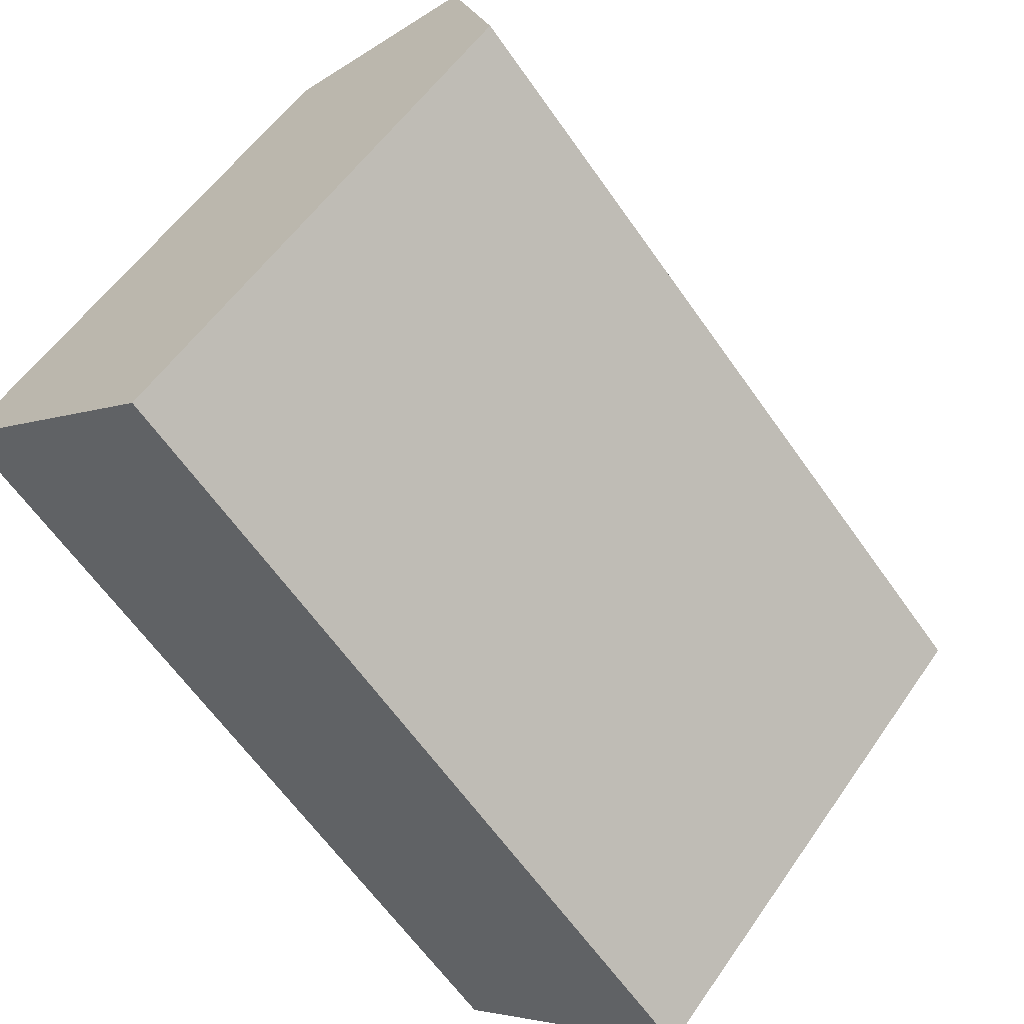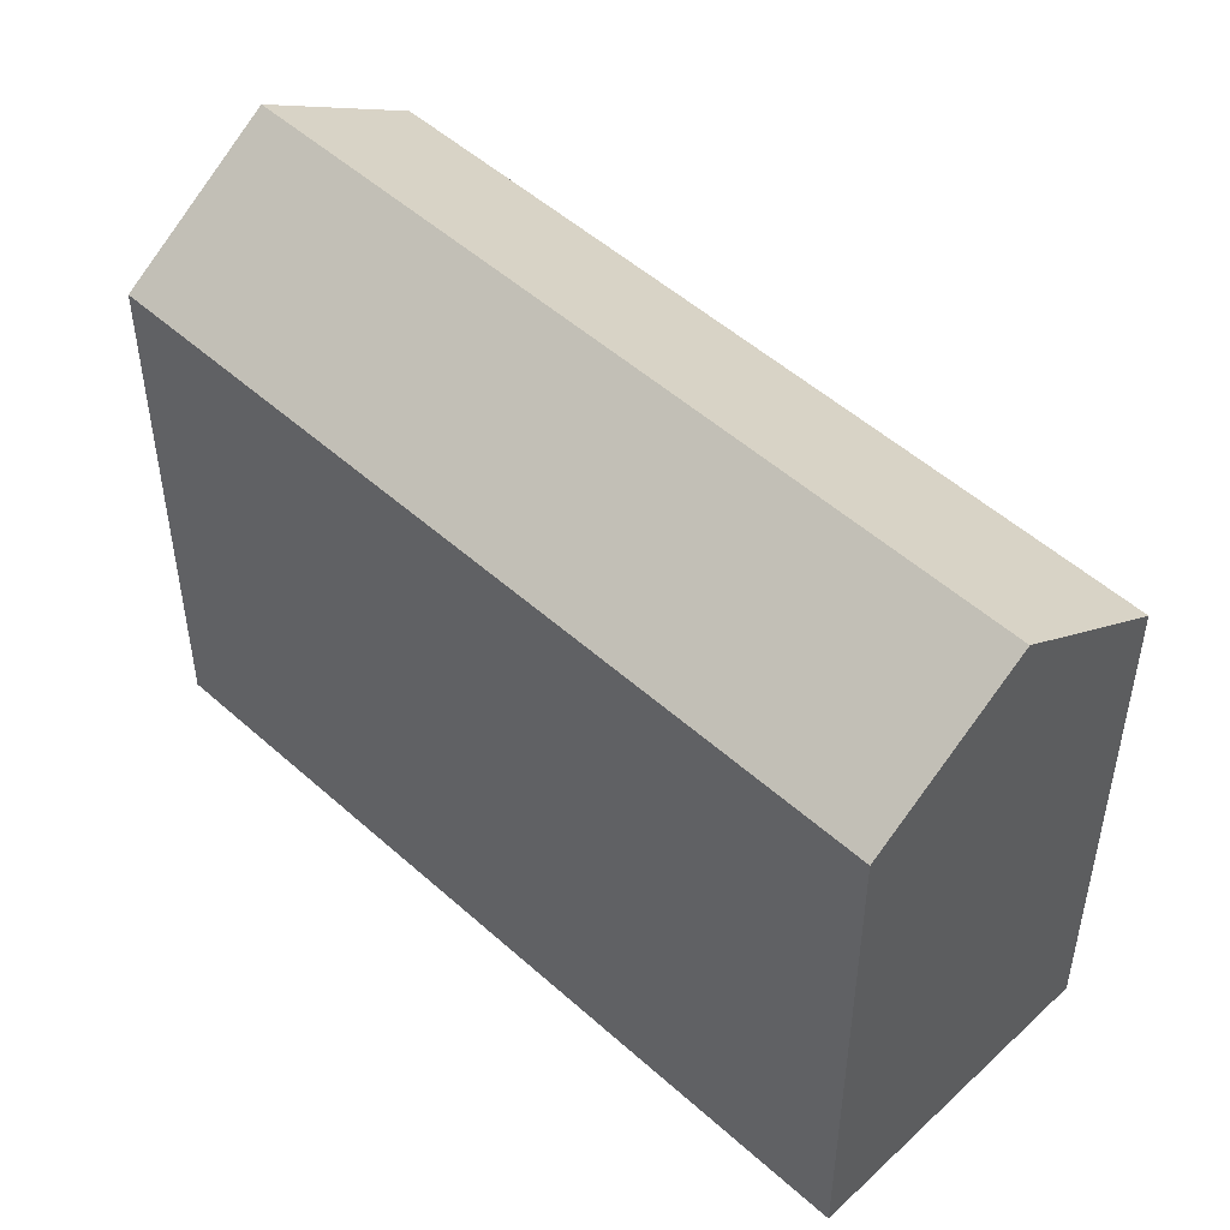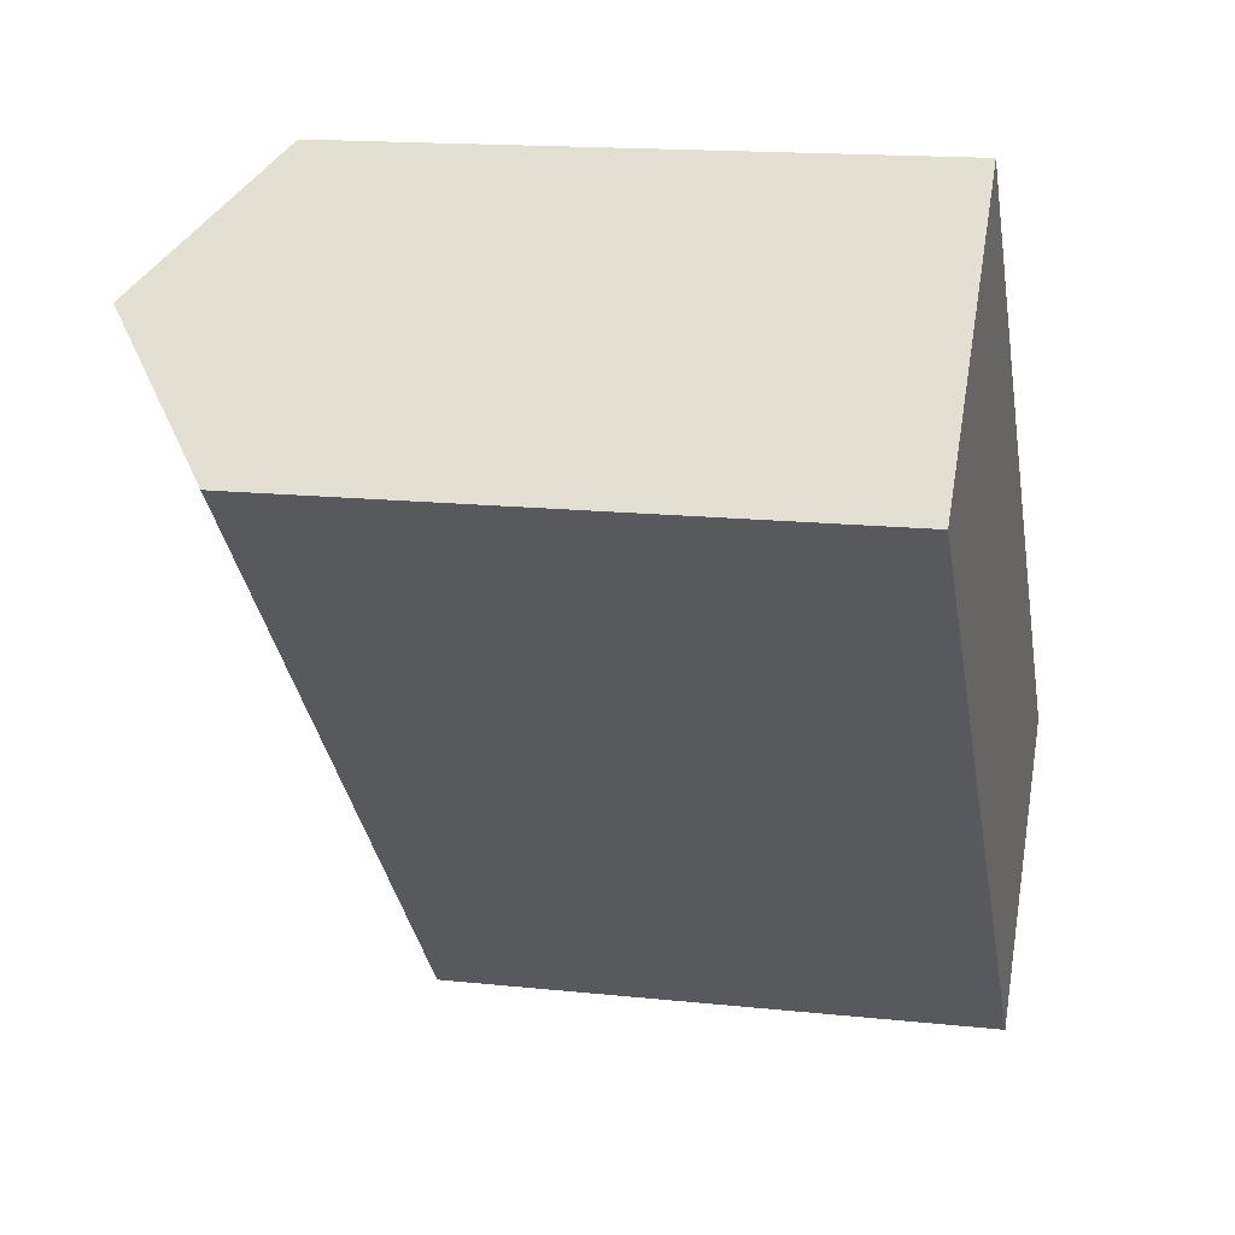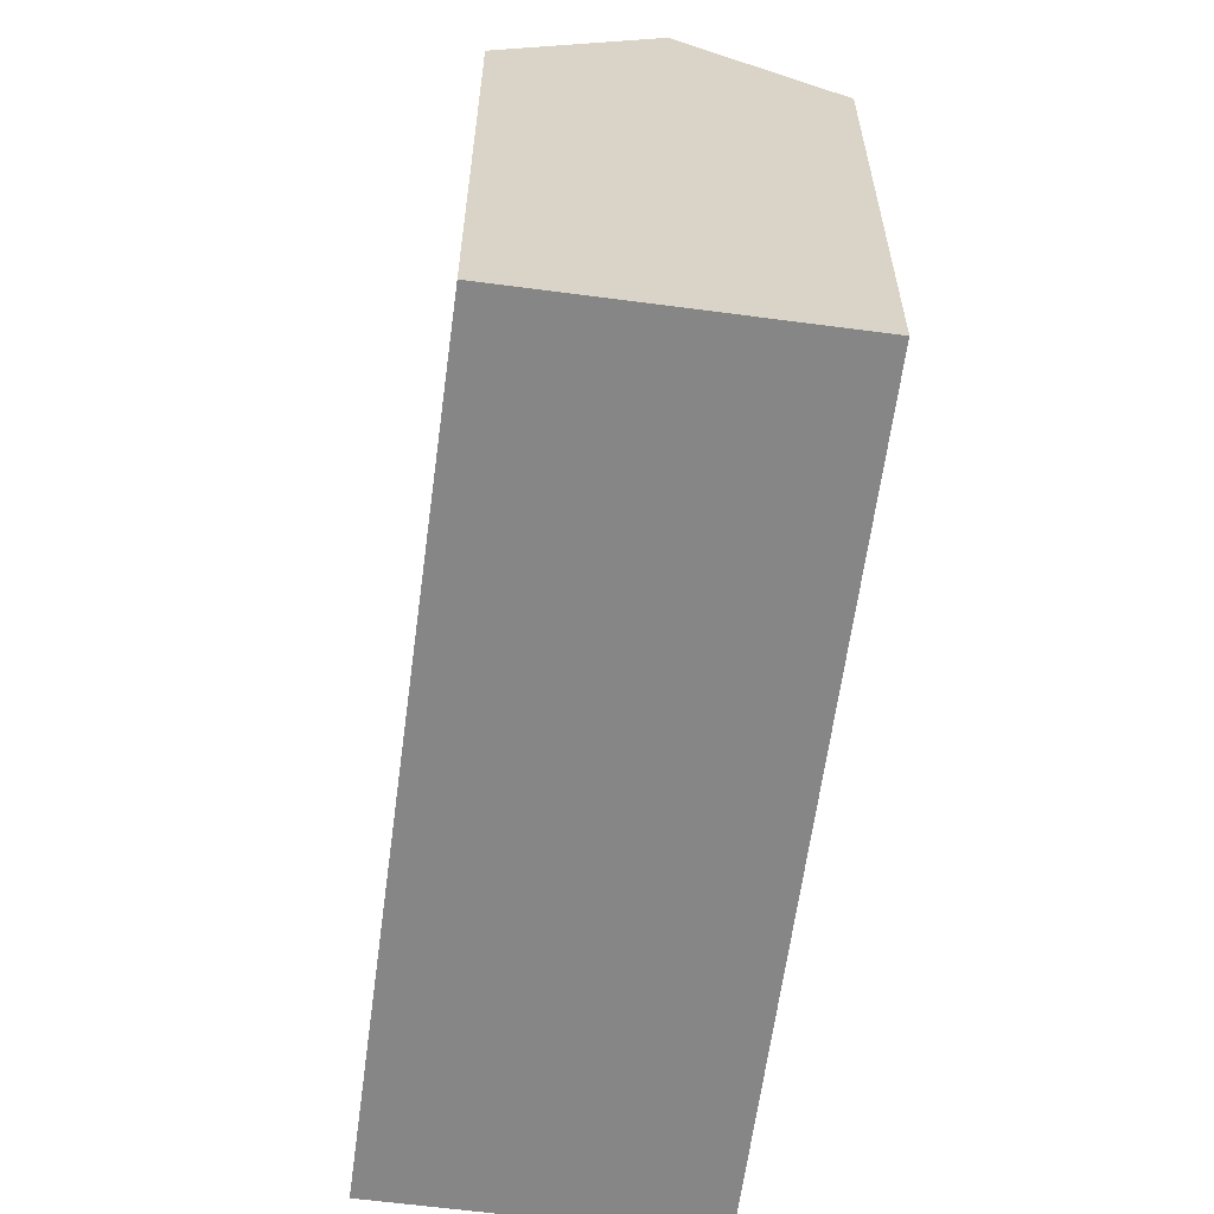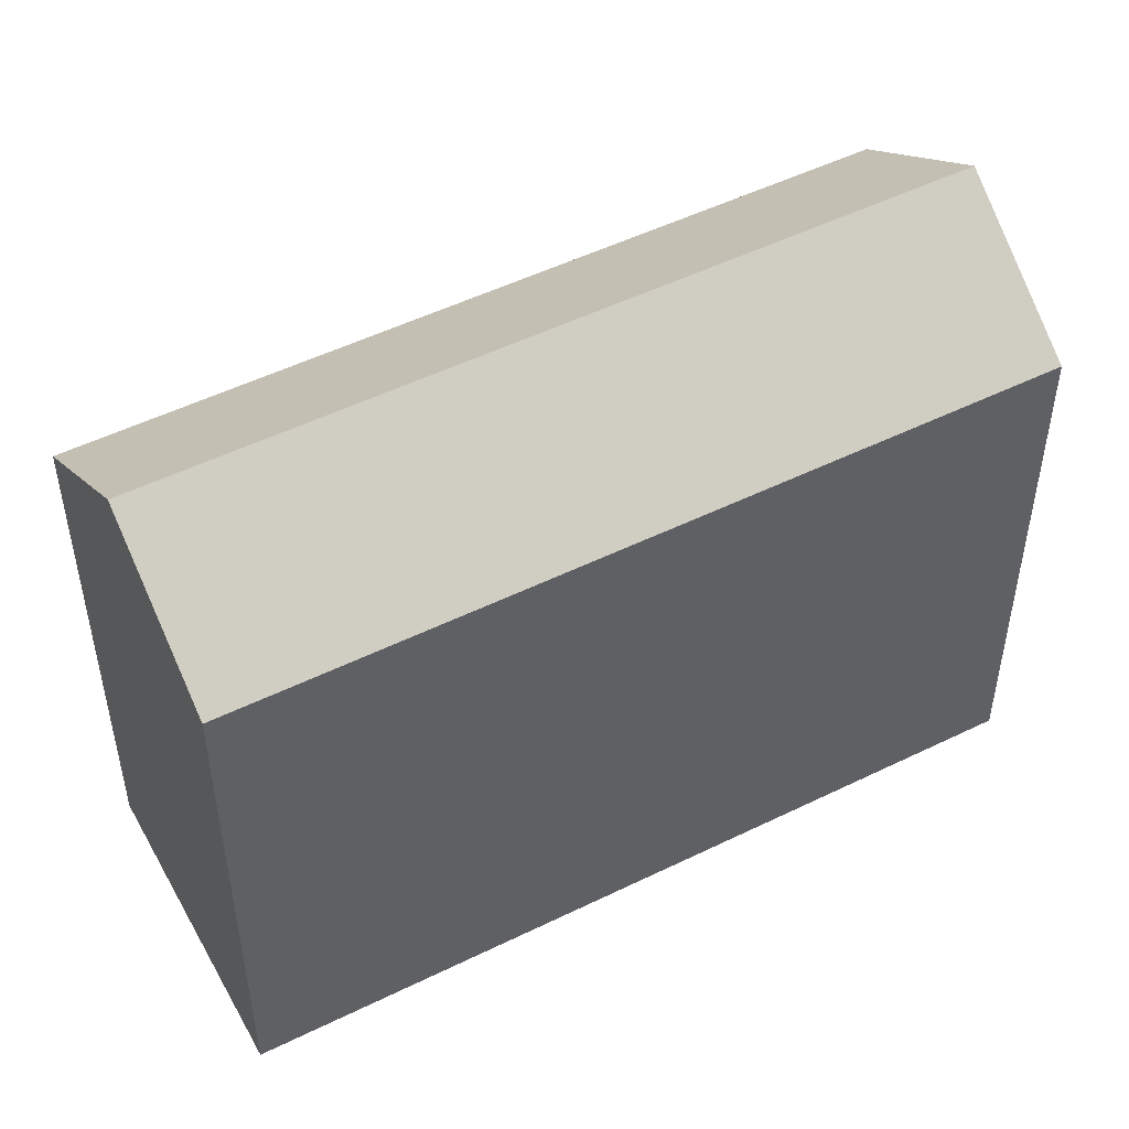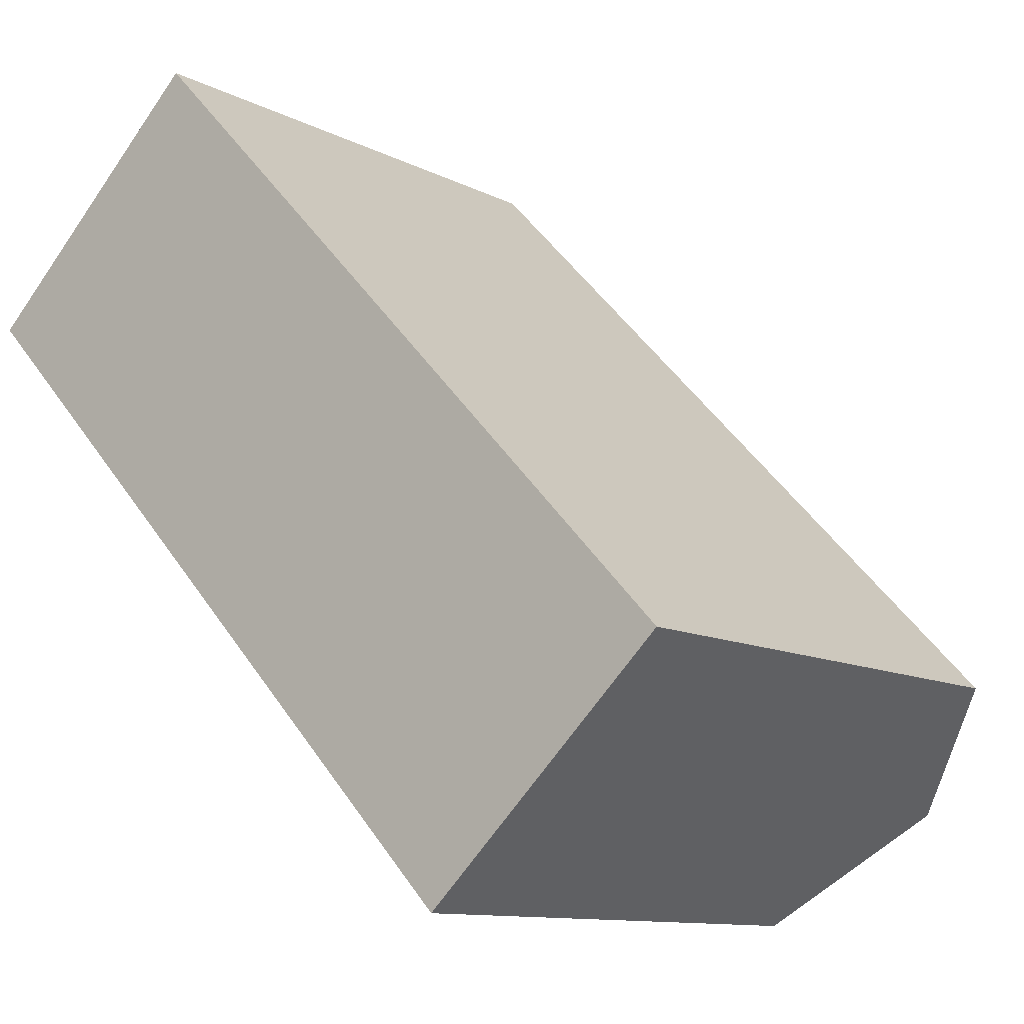
<metadata>
{"format":"obj","ext":"obj","renderer":"f3d","projection":"perspective","resolution":1024,"background":"white","views":[{"elev":55.4,"azim":33.9,"up":"+Z"},{"elev":50.8,"azim":90.9,"up":"+Y"},{"elev":15.4,"azim":-77.1,"up":"+Z"},{"elev":-62.0,"azim":128.9,"up":"+Y"},{"elev":50.7,"azim":-161.7,"up":"+Y"},{"elev":-10.8,"azim":38.4,"up":"+Z"}]}
</metadata>
<code>
v  20.65 1.333e-15 -21.77
v  4.253 -2.467e-16 4.029
v  0 0 0
v  24.9 1.086e-15 -17.74
v  5.153 -2.989e-16 4.882
v  29.15 8.393e-16 -13.71
v  8.506 -4.934e-16 8.058
v  0.0004115 19.32 -0.0006125
v  20.65 19.32 -21.77
v  24.9 23.25 -17.74
v  29.15 19.32 -13.71
v  8.506 19.32 8.058
v  5.153 22.42 4.881
v  4.253 23.25 4.028
g defaultobject
f 1 2 3
f 2 1 4
f 2 4 5
f 5 4 6
f 5 6 7
f 8 1 3
f 1 8 9
f 1 10 4
f 10 1 9
f 4 11 6
f 11 4 10
f 6 12 7
f 12 6 11
f 12 5 7
f 5 12 13
f 13 2 5
f 2 13 14
f 14 3 2
f 3 14 8
f 13 10 14
f 10 13 11
f 11 13 12
f 14 9 8
f 9 14 10

</code>
